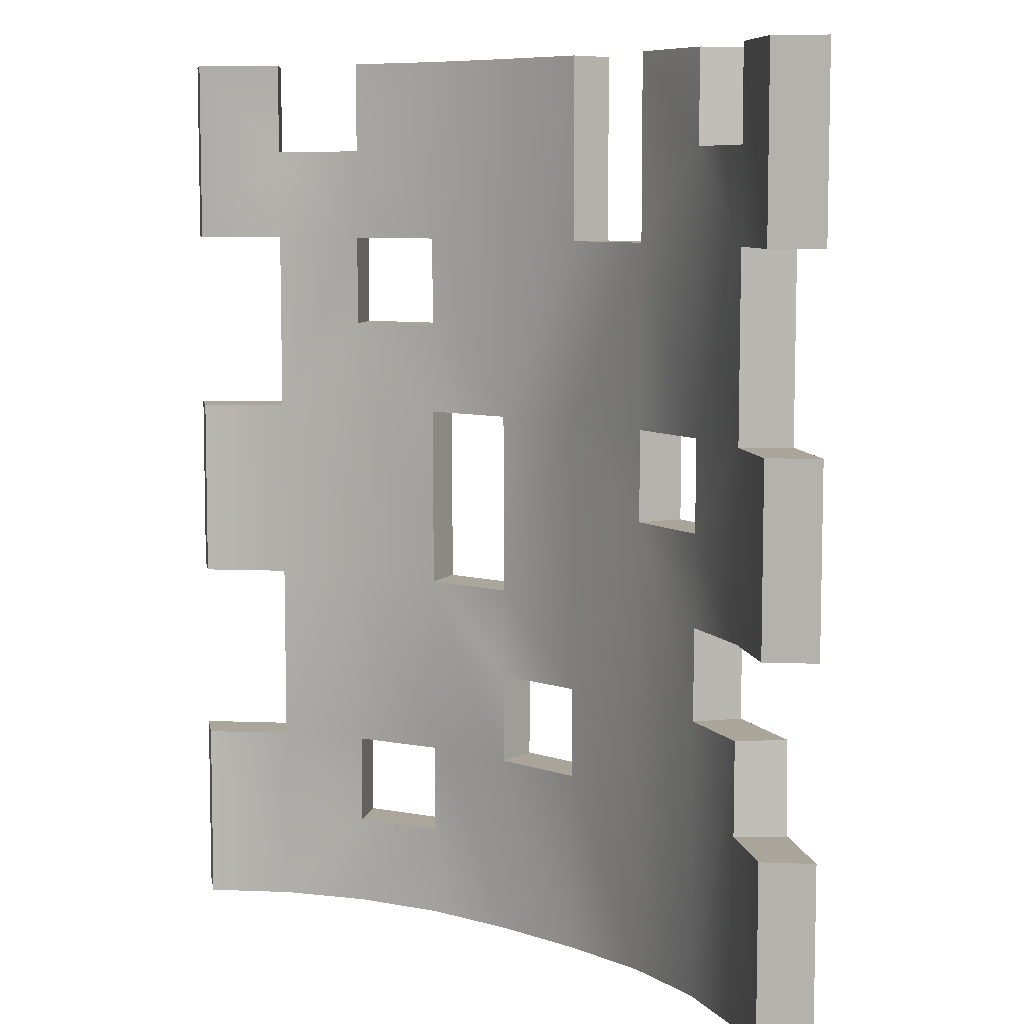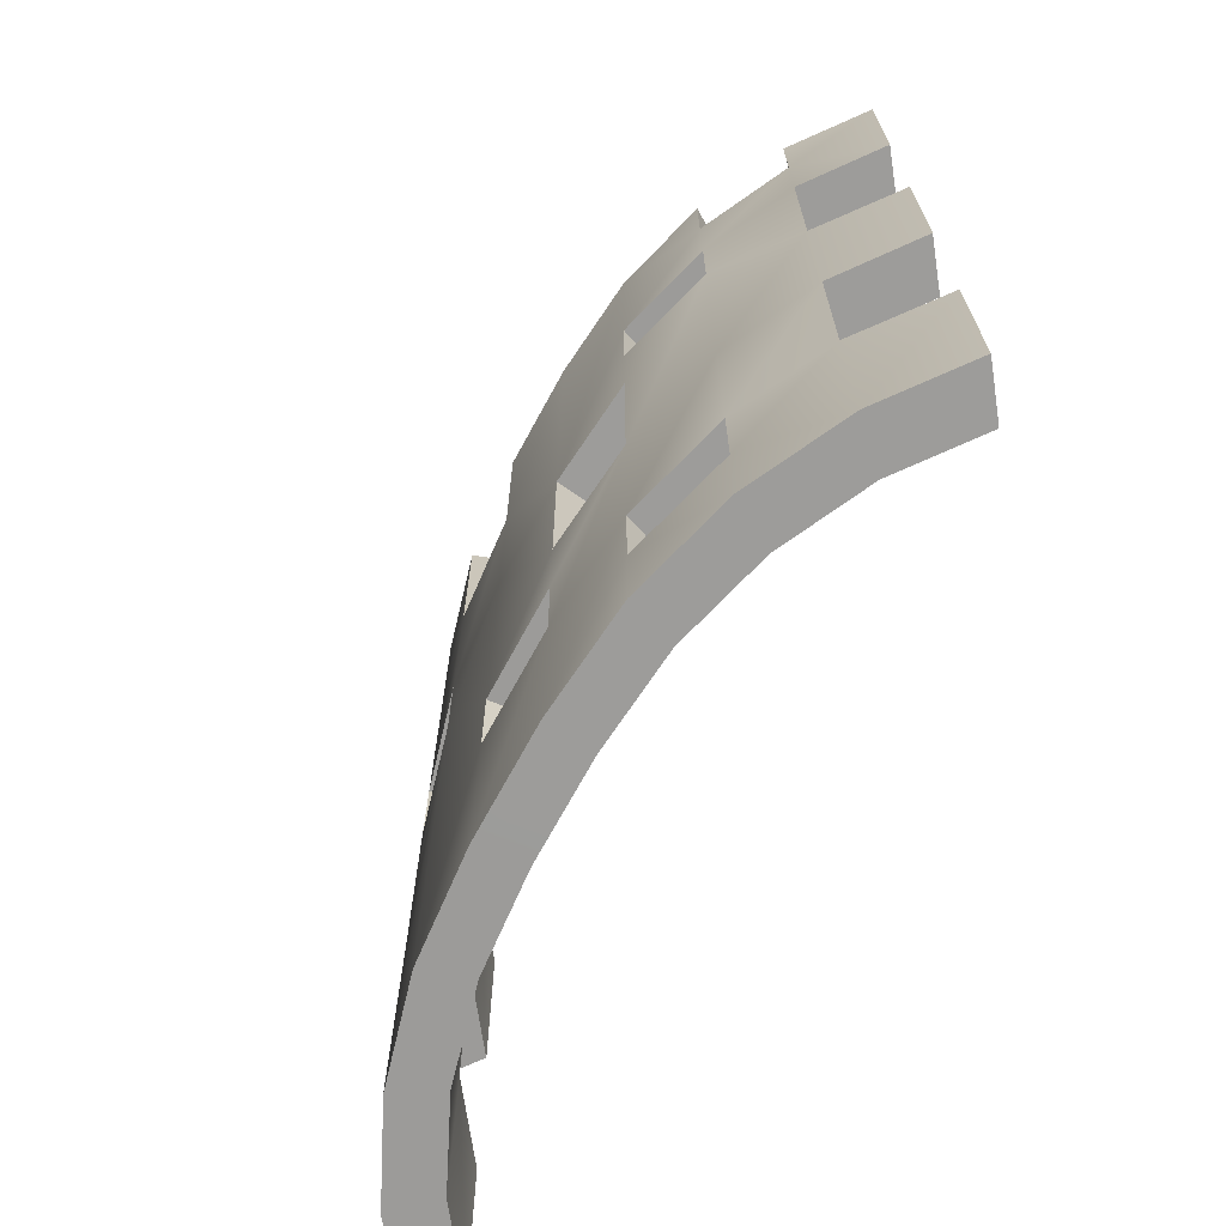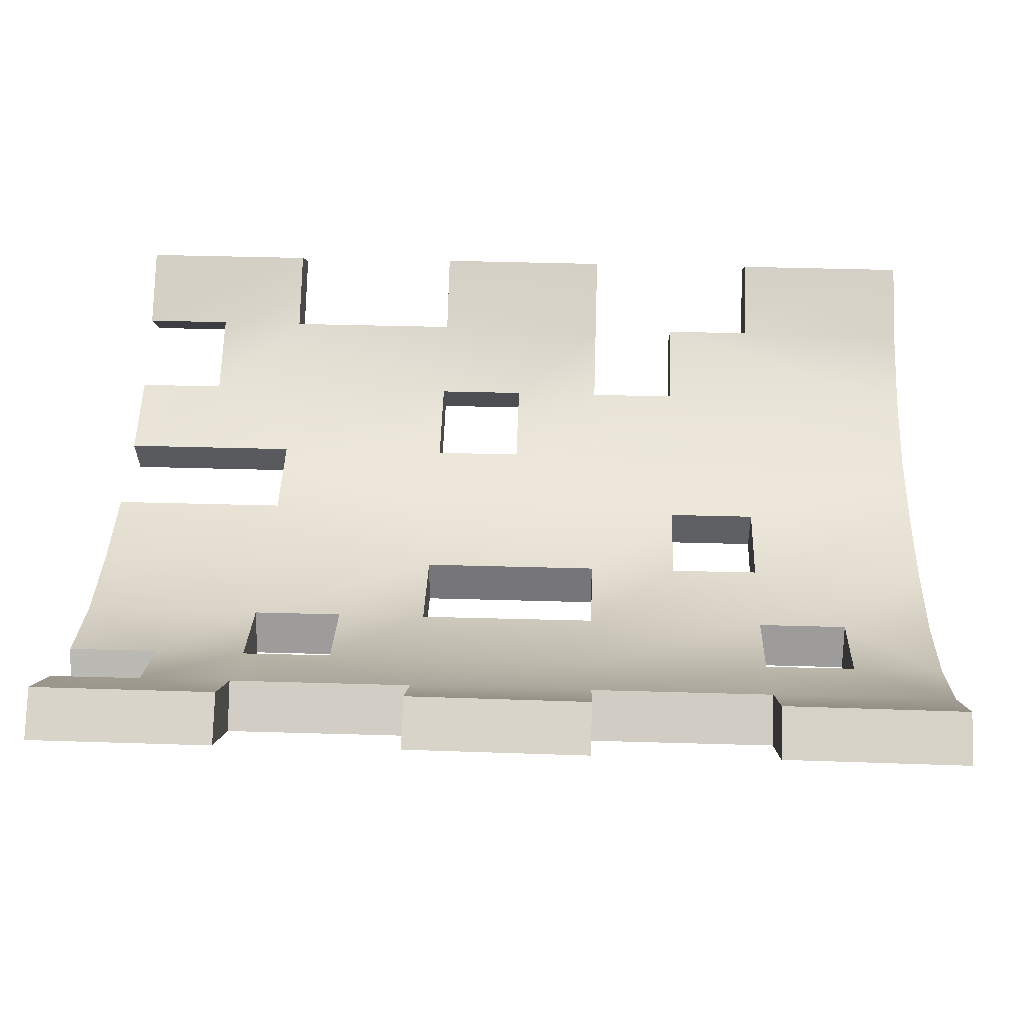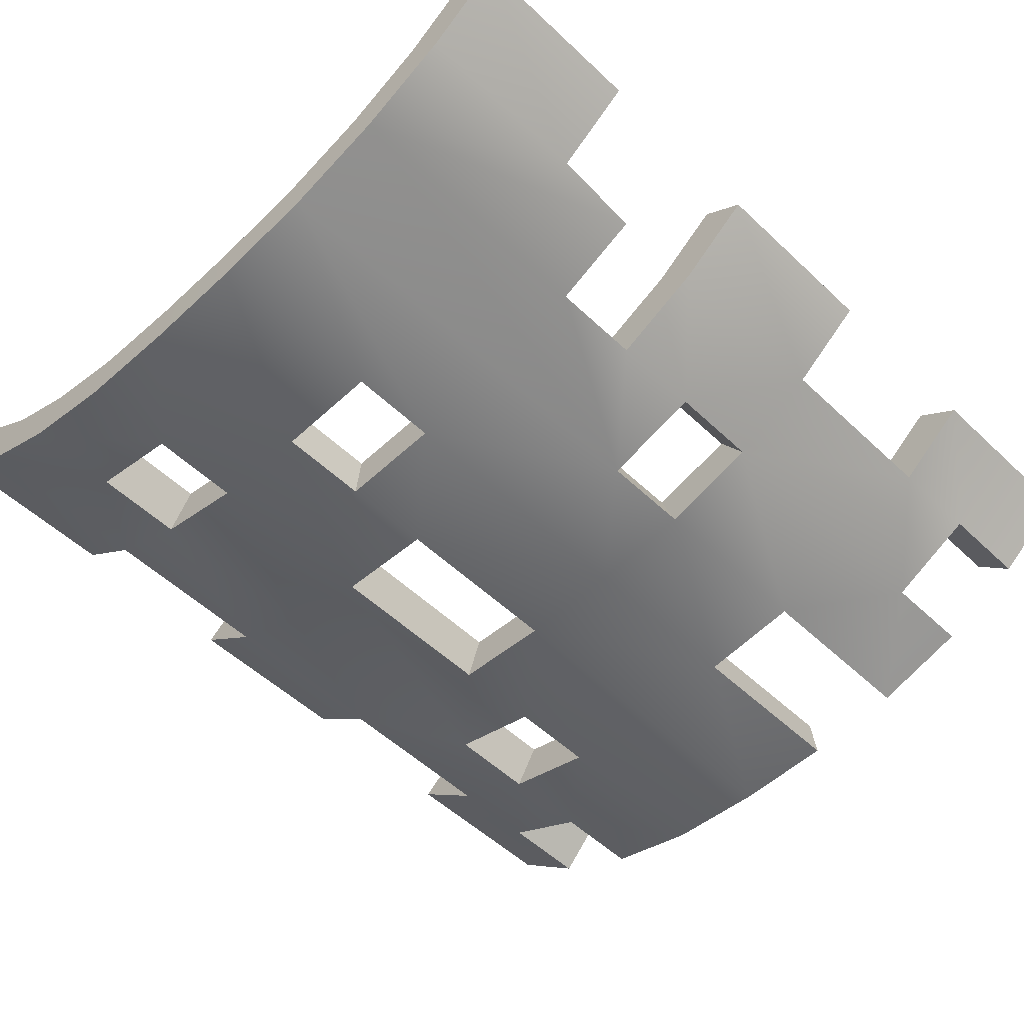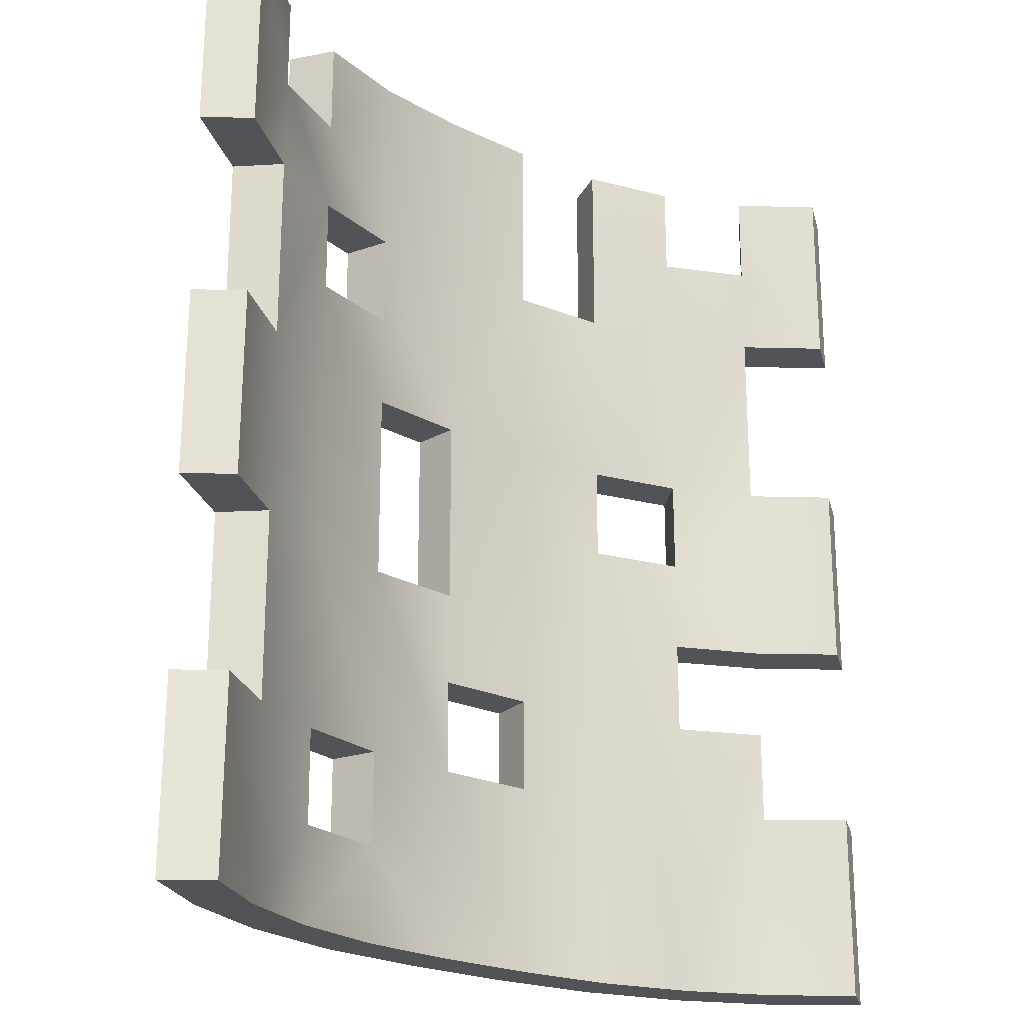
<metadata>
{"format":"obj","ext":"obj","renderer":"f3d","projection":"perspective","resolution":1024,"background":"white","views":[{"elev":7.7,"azim":-136.5,"up":"+Z"},{"elev":-70.0,"azim":61.7,"up":"+Z"},{"elev":40.1,"azim":92.1,"up":"+Y"},{"elev":-53.2,"azim":-135.2,"up":"+Y"},{"elev":-22.5,"azim":140.7,"up":"+Z"}]}
</metadata>
<code>
g Feature_Halfpipe_Vanilla_LARGE_Col2
v -13.87 4.461 -29
v -13.87 4.466 -23
v -11.42 2.625 -23
v -11.43 2.613 -29
v -8.44 1.175 -29
v -11.3 2.545 -20
v -8.435 1.185 -20
v -5.148 0.304 -14
v -8.435 1.176 -17
v -5.149 0.2929 -29
v -8.444 1.182 -14
v -11.42 2.613 -17
v -11.42 2.625 -11
v -13.87 4.461 -17
v -13.87 4.466 -11
v -8.443 1.182 -11
v -11.43 2.617 -5
v -1.677 0.0004692 -20
v -1.679 0.0004692 -23
v -1.671 -0.005419 -29
v 1.861 0.01682 -23
v 1.866 0.006357 -29
v -1.676 -0.004765 -11
v -5.149 0.2955 -11
v 1.857 0.01225 -17
v 1.864 0.008974 -20
v 5.329 0.3472 -17
v 1.858 0.01225 -11
v 5.327 0.342 -23
v -1.675 0.005049 -5
v -5.154 0.3001 -5
v -8.438 1.185 -1.999
v -5.154 0.2994 1
v -8.439 1.181 1
v -11.43 2.622 -1.999
v -13.87 4.461 -5
v -11.43 2.622 1
v -13.87 4.463 1
v 1.857 0.01159 1
v -1.675 0.001123 1
v 5.327 0.3446 1
v 5.327 0.342 -5
v 5.326 0.342 -7.999
v 5.333 0.34 -11
v 8.603 1.259 -8
v 8.602 1.254 -1.999
v 8.603 1.254 1
v 8.609 1.253 -5
v 11.57 2.726 -1.998
v 8.607 1.249 -17
v 11.57 2.72 -11
v 11.57 2.719 -5
v 14 4.579 -4.998
v 13.99 4.586 1
v 11.57 2.724 1
v 8.608 1.253 -23
v 11.57 2.722 -17
v 13.98 4.591 -11
v 14.01 4.58 -17
v 11.57 2.721 -23
v 8.602 1.259 -26
v 11.58 2.721 -29
v 13.98 4.592 -23
v 14.01 4.581 -29
v 8.613 1.251 -28.99
v 5.325 0.342 -26
v 5.336 0.338 -29
v 7.742 2.613 -2
v 7.743 2.613 1
v 4.803 1.816 1
v 4.804 1.813 -5
v 1.679 1.525 -11
v 1.678 1.525 1
v -1.508 1.515 1
v -1.51 1.519 -5
v 7.75 2.612 -5
v 4.801 1.813 -8
v 10.38 3.9 -2
v 4.809 1.811 -11
v 7.743 2.619 -8
v 4.803 1.818 -17
v -1.51 1.514 -11
v 1.676 1.525 -17
v -4.646 1.775 -5
v 10.39 3.894 -11
v 10.39 3.896 -5
v 12.64 5.6 -5
v 12.63 5.606 1
v 10.39 3.898 1
v 7.745 2.614 -17
v 10.39 3.896 -17
v 12.62 5.611 -11
v 12.64 5.6 -17
v 7.75 2.612 -23
v 10.39 3.894 -23
v 4.804 1.813 -23
v 7.743 2.619 -26
v 10.4 3.894 -29
v 12.62 5.611 -23
v 12.64 5.6 -29
v 7.752 2.611 -29
v 4.801 1.813 -26
v 4.811 1.809 -29
v 1.685 1.52 -29
v 1.679 1.53 -23
v -1.506 1.509 -29
v 1.683 1.522 -20
v -1.514 1.514 -23
v -4.639 1.769 -29
v -1.511 1.514 -20
v -4.641 1.779 -14
v -7.594 2.542 -29
v -4.64 1.771 -11
v -7.596 2.549 -11
v -7.592 2.553 -2
v -4.644 1.775 1
v -7.593 2.549 1
v -10.26 3.802 -5
v -10.26 3.807 -2
v -12.52 5.494 -5
v -10.26 3.807 1
v -12.52 5.496 1
v -10.25 3.81 -11
v -7.599 2.549 -14
v -7.594 2.545 -17
v -7.592 2.553 -20
v -10.26 3.799 -17
v -12.52 5.494 -17
v -12.52 5.499 -11
v -10.25 3.807 -20
v -10.25 3.81 -23
v -10.26 3.799 -29
v -12.52 5.494 -29
v -12.52 5.499 -23
v 4.809 1.811 -11
v 1.679 1.525 -11
v 1.858 0.01225 -11
v 5.333 0.34 -11
v -10.25 3.81 -11
v -10.26 3.802 -5
v -11.43 2.617 -5
v -11.42 2.625 -11
v -4.646 1.775 -5
v -1.51 1.519 -5
v -1.675 0.005049 -5
v -5.154 0.3001 -5
v -4.64 1.771 -11
v -7.596 2.549 -11
v -8.443 1.182 -11
v -5.149 0.2955 -11
v 1.676 1.525 -17
v 4.803 1.818 -17
v 5.329 0.3472 -17
v 1.857 0.01225 -17
v 4.801 1.813 -8
v 7.743 2.619 -8
v 8.603 1.259 -8
v 5.326 0.342 -7.999
v 4.804 1.813 -5
v 4.801 1.813 -8
v 5.326 0.342 -7.999
v 5.327 0.342 -5
v 7.743 2.619 -8
v 7.75 2.612 -5
v 8.609 1.253 -5
v 8.603 1.259 -8
v 10.39 3.896 -5
v 10.39 3.894 -11
v 11.57 2.72 -11
v 11.57 2.719 -5
v -7.592 2.553 -20
v -7.594 2.545 -17
v -8.435 1.176 -17
v -8.435 1.185 -20
v 1.683 1.522 -20
v -1.511 1.514 -20
v -1.677 0.0004692 -20
v 1.864 0.008974 -20
v -12.52 5.494 -29
v -12.52 5.499 -23
v -13.87 4.466 -23
v -13.87 4.461 -29
v -12.52 5.499 -23
v -10.25 3.81 -23
v -11.42 2.625 -23
v -13.87 4.466 -23
v -10.26 3.799 -29
v -12.52 5.494 -29
v -13.87 4.461 -29
v -11.43 2.613 -29
v -7.594 2.542 -29
v -8.44 1.175 -29
v -4.639 1.769 -29
v -5.149 0.2929 -29
v -1.506 1.509 -29
v -1.671 -0.005419 -29
v 1.685 1.52 -29
v 1.866 0.006357 -29
v 4.811 1.809 -29
v 5.336 0.338 -29
v 7.752 2.611 -29
v 8.613 1.251 -28.99
v 10.4 3.894 -29
v 11.58 2.721 -29
v 12.64 5.6 -29
v 14.01 4.581 -29
v 7.743 2.619 -26
v 7.75 2.612 -23
v 8.608 1.253 -23
v 8.602 1.259 -26
v 4.804 1.813 -23
v 4.801 1.813 -26
v 5.325 0.342 -26
v 5.327 0.342 -23
v -1.514 1.514 -23
v 1.679 1.53 -23
v 1.861 0.01682 -23
v -1.679 0.0004692 -23
v 10.39 3.894 -23
v 12.62 5.611 -23
v 13.98 4.592 -23
v 11.57 2.721 -23
v 12.62 5.611 -23
v 12.64 5.6 -29
v 14.01 4.581 -29
v 13.98 4.592 -23
v 4.801 1.813 -26
v 7.743 2.619 -26
v 8.602 1.259 -26
v 5.325 0.342 -26
v -1.51 1.519 -5
v -1.508 1.515 1
v -1.675 0.001123 1
v -1.675 0.005049 -5
v 7.743 2.613 1
v 7.742 2.613 -2
v 8.602 1.254 -1.999
v 8.603 1.254 1
v -10.26 3.802 -5
v -12.52 5.494 -5
v -13.87 4.461 -5
v -11.43 2.617 -5
v -10.26 3.807 -2
v -7.592 2.553 -2
v -8.438 1.185 -1.999
v -11.43 2.622 -1.999
v 7.75 2.612 -5
v 4.804 1.813 -5
v 5.327 0.342 -5
v 8.609 1.253 -5
v 7.742 2.613 -2
v 10.38 3.9 -2
v 11.57 2.726 -1.998
v 8.602 1.254 -1.999
v 12.64 5.6 -5
v 10.39 3.896 -5
v 11.57 2.719 -5
v 14 4.579 -4.998
v -12.52 5.494 -17
v -12.52 5.499 -11
v -13.87 4.466 -11
v -13.87 4.461 -17
v -12.52 5.499 -11
v -10.25 3.81 -11
v -11.42 2.625 -11
v -13.87 4.466 -11
v -10.26 3.799 -17
v -12.52 5.494 -17
v -13.87 4.461 -17
v -11.42 2.613 -17
v -7.594 2.545 -17
v -8.435 1.176 -17
v -7.596 2.549 -11
v -7.599 2.549 -14
v -8.444 1.182 -14
v -8.443 1.182 -11
v -4.641 1.779 -14
v -4.64 1.771 -11
v -5.149 0.2955 -11
v -5.148 0.304 -14
v 1.679 1.525 -11
v 1.676 1.525 -17
v 1.857 0.01225 -17
v 1.858 0.01225 -11
v -10.25 3.81 -23
v -10.25 3.807 -20
v -11.3 2.545 -20
v -11.42 2.625 -23
v -10.25 3.807 -20
v -7.592 2.553 -20
v -8.435 1.185 -20
v -11.3 2.545 -20
v -1.511 1.514 -20
v -1.514 1.514 -23
v -1.679 0.0004692 -23
v -1.677 0.0004692 -20
v 1.679 1.53 -23
v 1.683 1.522 -20
v 1.864 0.008974 -20
v 1.861 0.01682 -23
v 7.75 2.612 -23
v 4.804 1.813 -23
v 5.327 0.342 -23
v 8.608 1.253 -23
v 10.39 3.896 -17
v 10.39 3.894 -23
v 11.57 2.721 -23
v 11.57 2.722 -17
v 4.803 1.818 -17
v 4.809 1.811 -11
v 5.333 0.34 -11
v 5.329 0.3472 -17
v 10.39 3.894 -11
v 12.62 5.611 -11
v 13.98 4.591 -11
v 11.57 2.72 -11
v 12.62 5.611 -11
v 12.64 5.6 -17
v 14.01 4.58 -17
v 13.98 4.591 -11
v 12.64 5.6 -17
v 10.39 3.896 -17
v 11.57 2.722 -17
v 14.01 4.58 -17
v -7.599 2.549 -14
v -4.641 1.779 -14
v -5.148 0.304 -14
v -8.444 1.182 -14
v -12.52 5.494 -5
v -13.87 4.463 1
v -13.87 4.461 -5
v -12.52 5.496 1
v -10.26 3.807 1
v -10.26 3.807 -2
v -11.43 2.622 -1.999
v -11.43 2.622 1
v -7.592 2.553 -2
v -8.439 1.181 1
v -8.438 1.185 -1.999
v -7.593 2.549 1
v -4.644 1.775 1
v -4.646 1.775 -5
v -5.154 0.3001 -5
v -5.154 0.2994 1
v 10.38 3.9 -2
v 11.57 2.724 1
v 11.57 2.726 -1.998
v 10.39 3.898 1
v 12.63 5.606 1
v 12.64 5.6 -5
v 14 4.579 -4.998
v 13.99 4.586 1
v -1.675 0.001123 1
v -1.508 1.515 1
v 1.678 1.525 1
v 1.857 0.01159 1
v 4.803 1.816 1
v 5.327 0.3446 1
v 7.743 2.613 1
v 8.603 1.254 1
v -12.52 5.496 1
v -10.26 3.807 1
v -11.43 2.622 1
v -13.87 4.463 1
v -7.593 2.549 1
v -4.644 1.775 1
v -5.154 0.2994 1
v -8.439 1.181 1
v 10.39 3.898 1
v 12.63 5.606 1
v 13.99 4.586 1
v 11.57 2.724 1
g Feature_Halfpipe_Vanilla_LARGE_Col2_0
f 3 2 1
f 4 3 1
f 5 3 4
f 5 6 3
f 5 7 6
f 8 7 5
f 8 9 7
f 10 8 5
f 8 11 9
f 9 11 12
f 11 13 12
f 12 13 14
f 13 15 14
f 11 16 13
f 16 17 13
f 18 8 10
f 19 18 10
f 20 19 10
f 21 19 20
f 22 21 20
f 18 23 8
f 23 24 8
f 25 23 18
f 26 25 18
f 27 25 26
f 27 26 21
f 25 28 23
f 29 21 22
f 29 27 21
f 23 30 24
f 28 30 23
f 24 31 16
f 30 31 24
f 31 32 16
f 31 33 32
f 33 34 32
f 16 32 17
f 32 35 17
f 17 35 36
f 35 37 36
f 37 38 36
f 28 39 30
f 39 40 30
f 41 39 28
f 42 41 28
f 43 42 28
f 44 43 28
f 45 43 44
f 45 44 27
f 46 41 42
f 46 47 41
f 48 46 42
f 49 46 48
f 50 45 27
f 50 27 29
f 51 48 45
f 51 45 50
f 51 52 48
f 52 49 48
f 53 49 52
f 53 54 49
f 54 55 49
f 56 50 29
f 57 51 50
f 57 50 56
f 58 51 57
f 59 58 57
f 60 57 56
f 60 56 61
f 62 60 61
f 63 60 62
f 64 63 62
f 62 61 65
f 65 61 66
f 66 29 22
f 65 66 67
f 67 66 22
f 70 69 68
f 70 68 71
f 70 71 72
f 73 70 72
f 74 73 72
f 74 72 75
f 68 76 71
f 71 77 72
f 68 78 76
f 77 79 72
f 77 80 79
f 79 80 81
f 75 72 82
f 72 83 82
f 84 75 82
f 76 85 80
f 78 86 76
f 76 86 85
f 78 87 86
f 88 87 78
f 89 88 78
f 80 85 90
f 80 90 81
f 85 91 90
f 85 92 91
f 92 93 91
f 90 91 94
f 91 95 94
f 90 94 96
f 81 90 96
f 94 95 97
f 95 98 97
f 95 99 98
f 99 100 98
f 97 98 101
f 102 97 101
f 102 101 103
f 102 103 104
f 96 102 104
f 105 96 104
f 81 96 105
f 105 104 106
f 107 81 105
f 108 105 106
f 83 81 107
f 108 106 109
f 83 107 110
f 110 108 109
f 82 83 110
f 111 110 109
f 82 110 111
f 111 109 112
f 113 82 111
f 84 82 113
f 84 113 114
f 115 84 114
f 116 84 115
f 117 116 115
f 115 114 118
f 119 115 118
f 119 118 120
f 121 119 120
f 122 121 120
f 118 114 123
f 123 114 124
f 124 111 125
f 125 111 126
f 124 125 127
f 123 124 127
f 123 127 128
f 129 123 128
f 126 111 112
f 130 126 112
f 130 112 131
f 131 112 132
f 131 132 133
f 134 131 133
f 137 136 135
f 138 137 135
f 141 140 139
f 142 141 139
f 145 144 143
f 146 145 143
f 149 148 147
f 150 149 147
f 153 152 151
f 154 153 151
f 157 156 155
f 158 157 155
f 161 160 159
f 162 161 159
f 165 164 163
f 166 165 163
f 169 168 167
f 170 169 167
f 173 172 171
f 174 173 171
f 177 176 175
f 178 177 175
f 181 180 179
f 182 181 179
f 185 184 183
f 186 185 183
f 189 188 187
f 190 189 187
f 190 187 191
f 192 190 191
f 192 191 193
f 194 192 193
f 194 193 195
f 196 194 195
f 196 195 197
f 198 196 197
f 198 197 199
f 200 198 199
f 200 199 201
f 202 200 201
f 202 201 203
f 204 202 203
f 204 203 205
f 206 204 205
f 209 208 207
f 210 209 207
f 213 212 211
f 214 213 211
f 217 216 215
f 218 217 215
f 221 220 219
f 222 221 219
f 225 224 223
f 226 225 223
f 229 228 227
f 230 229 227
f 233 232 231
f 234 233 231
f 237 236 235
f 238 237 235
f 241 240 239
f 242 241 239
f 245 244 243
f 246 245 243
f 249 248 247
f 250 249 247
f 253 252 251
f 254 253 251
f 257 256 255
f 258 257 255
f 261 260 259
f 262 261 259
f 265 264 263
f 266 265 263
f 269 268 267
f 270 269 267
f 270 267 271
f 272 270 271
f 275 274 273
f 276 275 273
f 279 278 277
f 280 279 277
f 283 282 281
f 284 283 281
f 287 286 285
f 288 287 285
f 291 290 289
f 292 291 289
f 295 294 293
f 296 295 293
f 299 298 297
f 300 299 297
f 303 302 301
f 304 303 301
f 307 306 305
f 308 307 305
f 311 310 309
f 312 311 309
f 315 314 313
f 316 315 313
f 319 318 317
f 320 319 317
f 323 322 321
f 324 323 321
f 327 326 325
f 328 327 325
f 331 330 329
f 330 332 329
f 335 334 333
f 336 335 333
f 339 338 337
f 338 340 337
f 343 342 341
f 344 343 341
f 347 346 345
f 346 348 345
f 351 350 349
f 352 351 349
f 355 354 353
f 356 355 353
f 357 355 356
f 358 357 356
f 359 357 358
f 360 359 358
f 363 362 361
f 364 363 361
f 367 366 365
f 368 367 365
f 371 370 369
f 372 371 369

</code>
